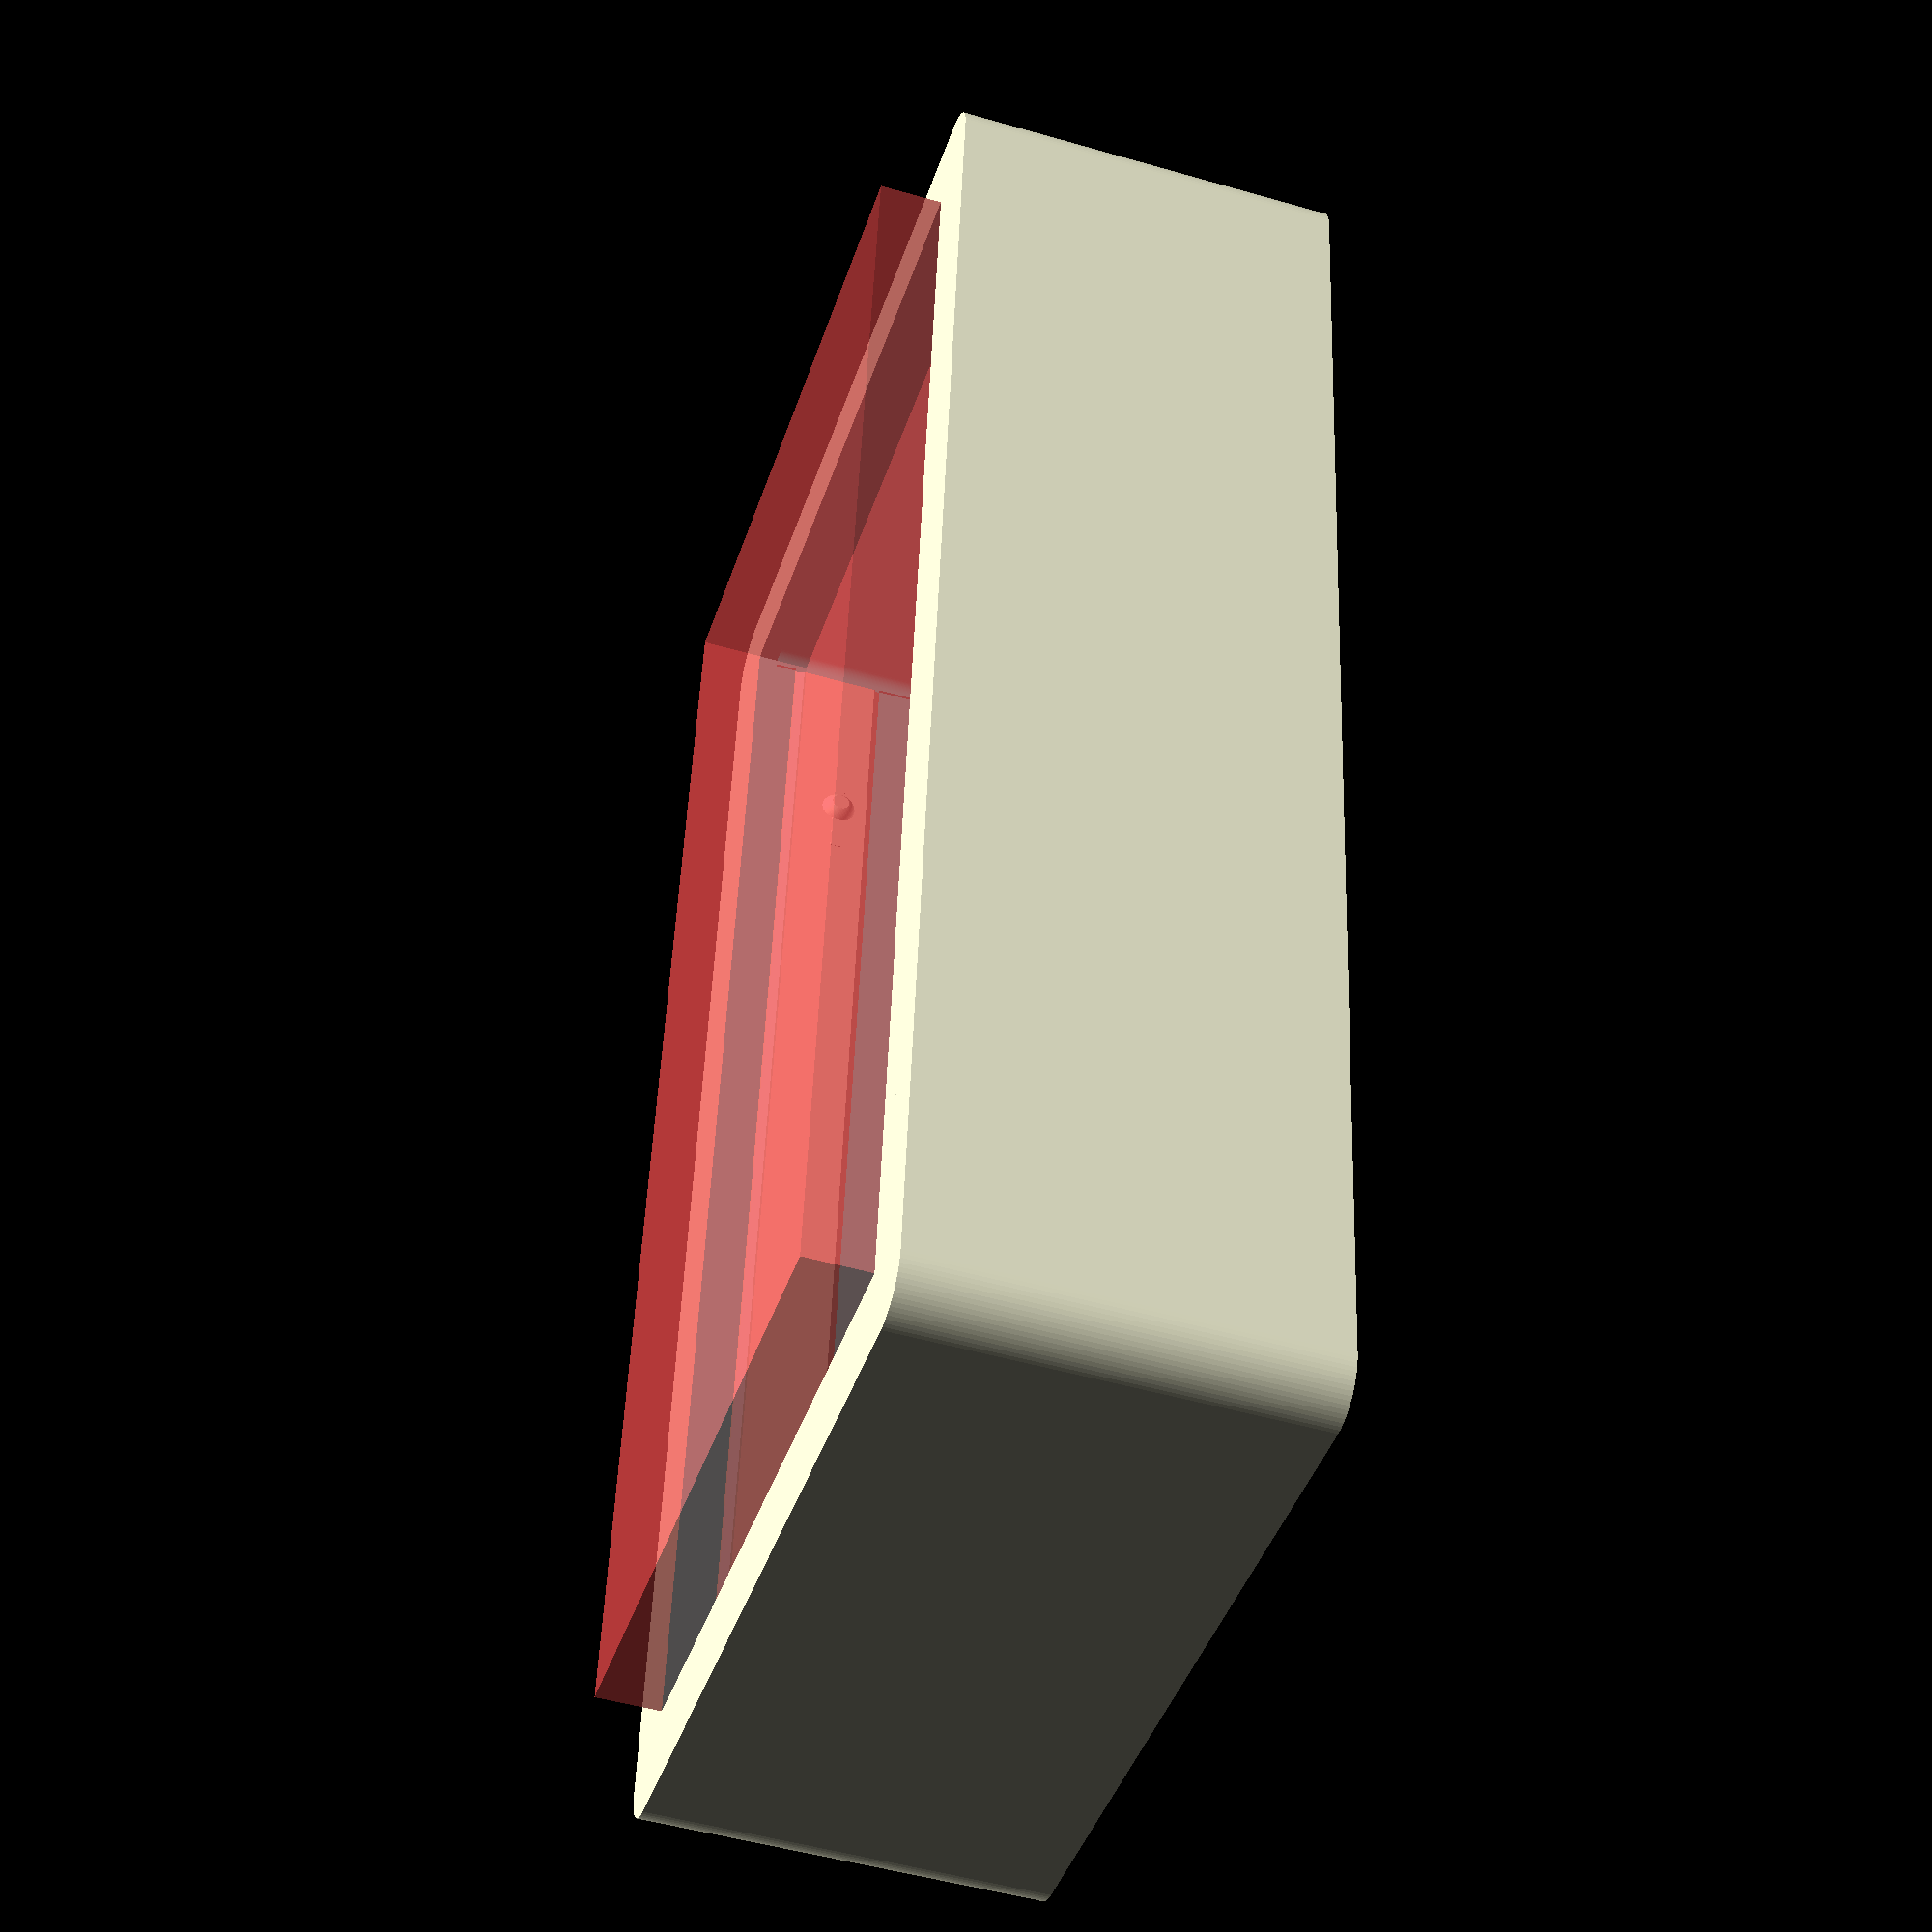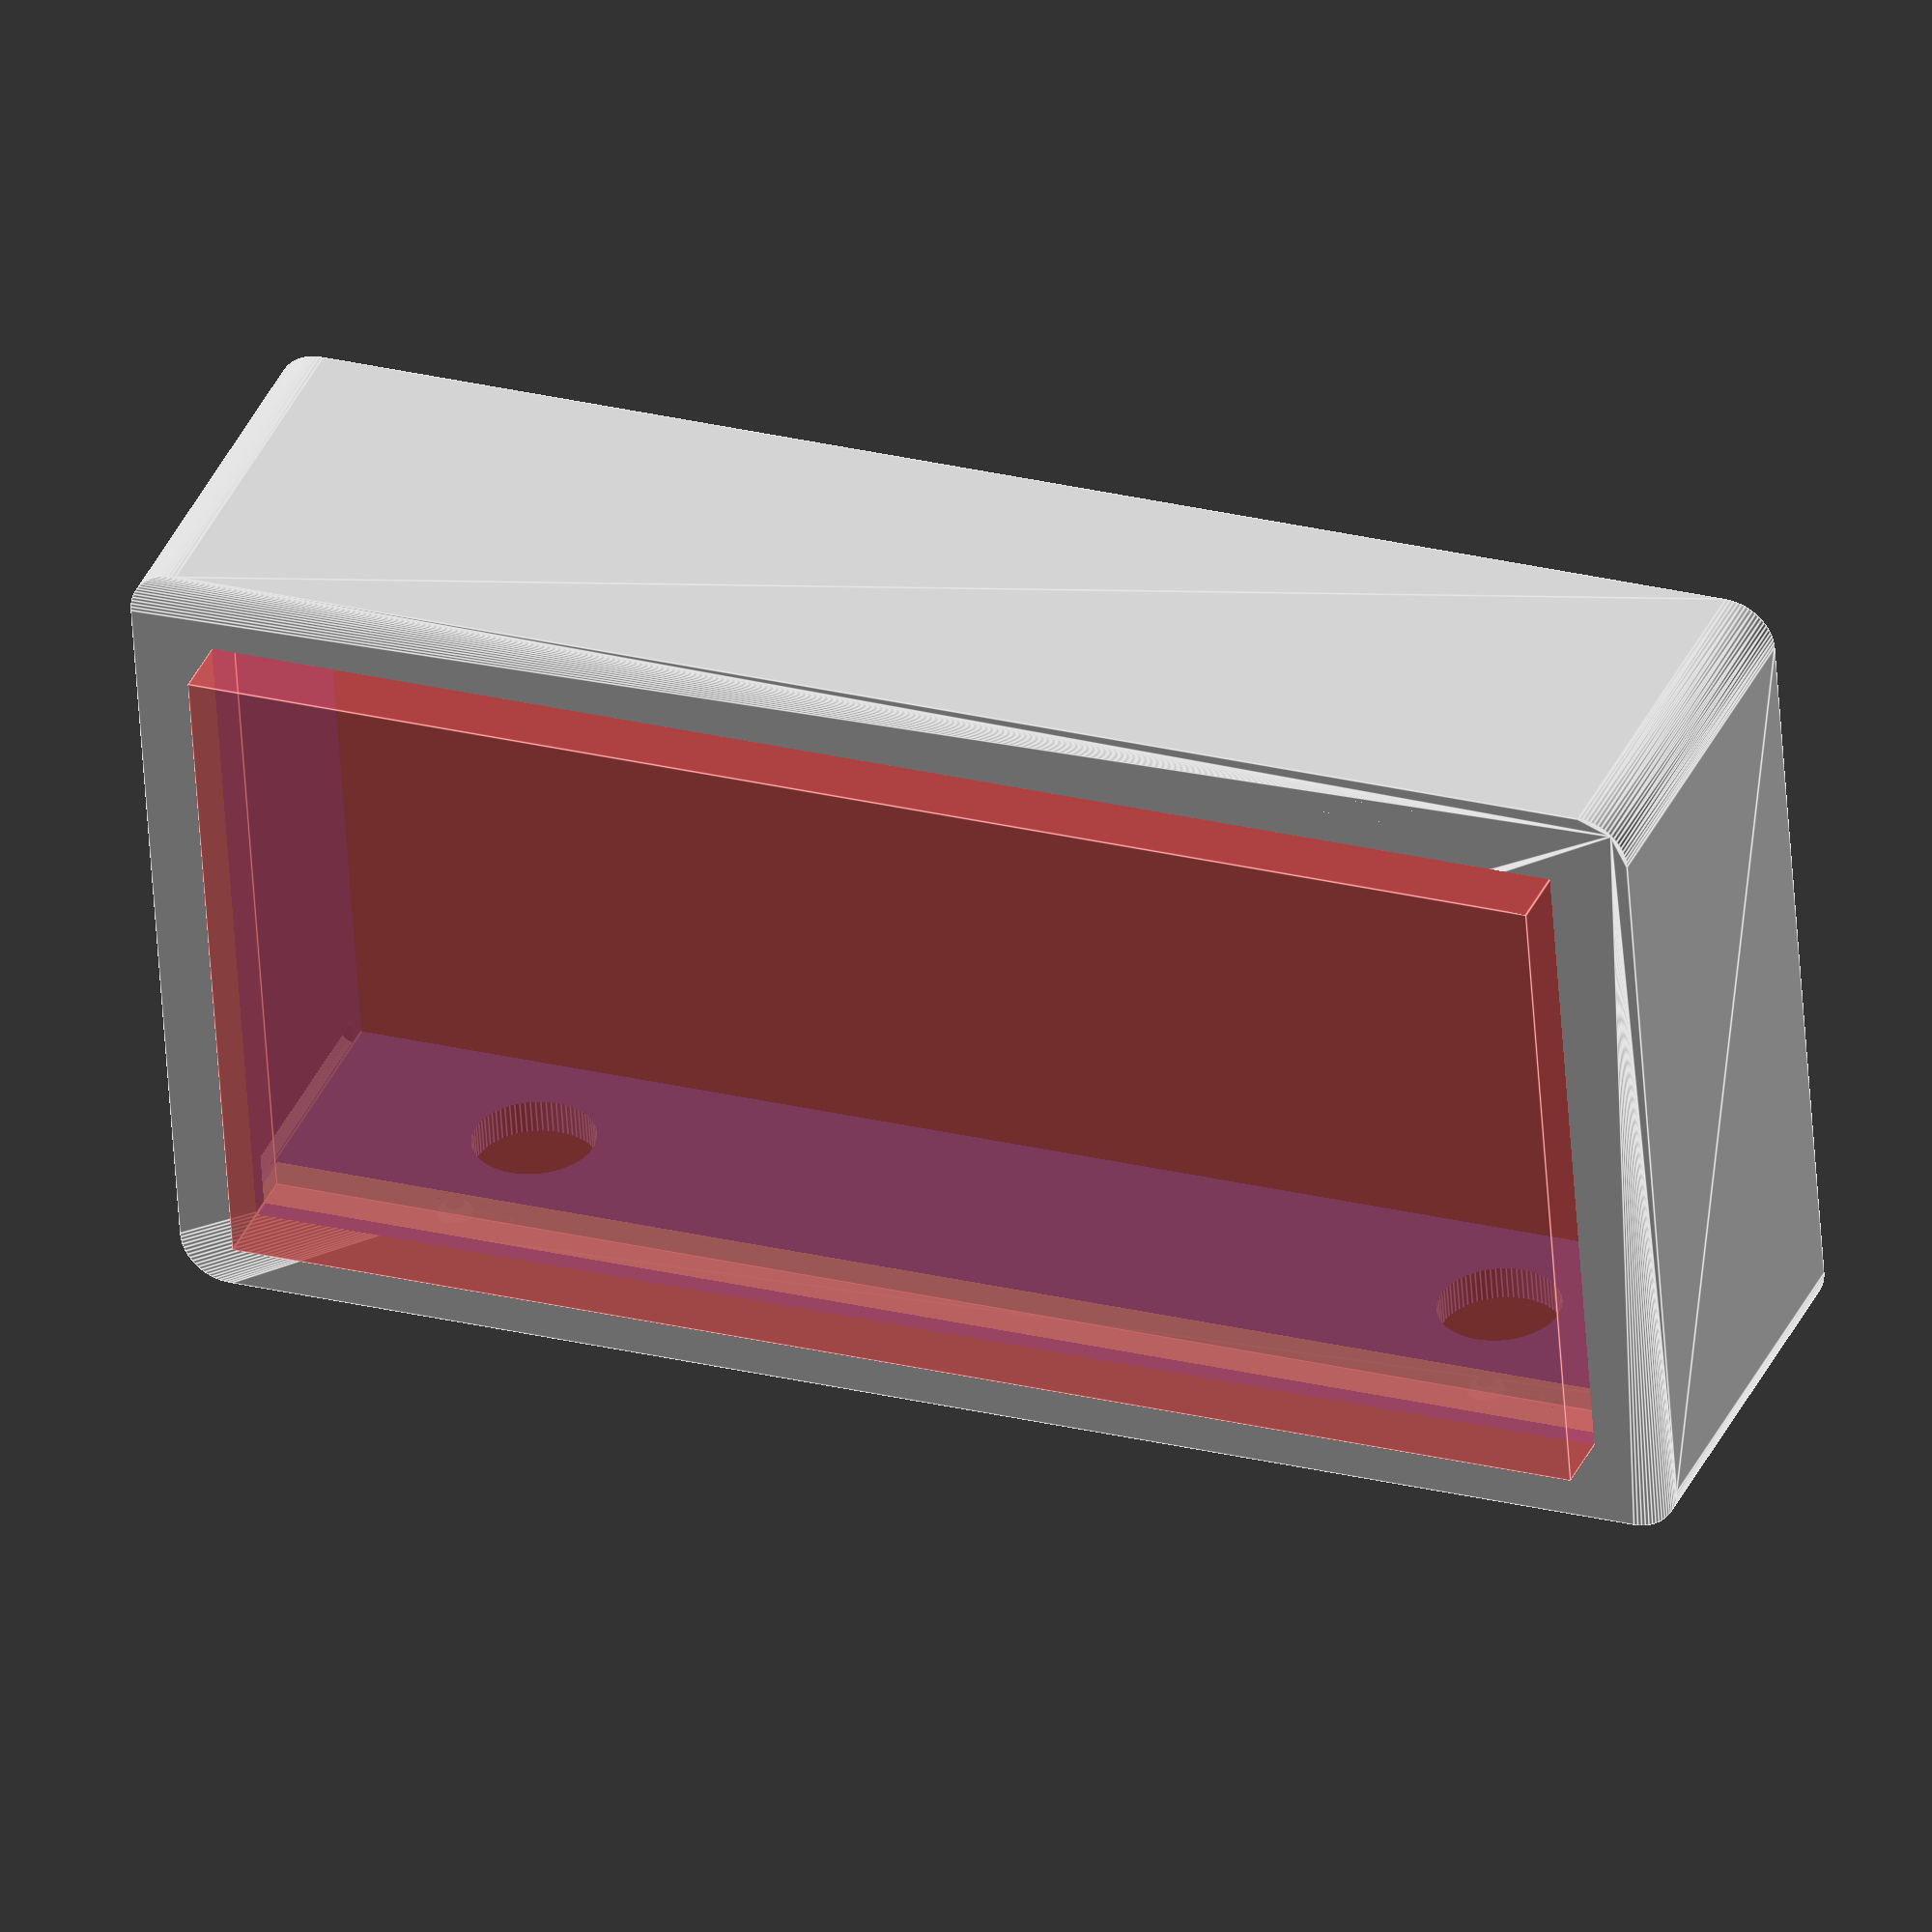
<openscad>
$fn = 75;

shimsAndRelief = 1;


// micro Tv: buttons = 1, ease = .15, acrylicGrowth = 1.5
// micro Tv: reflector x/y: 87/44 + ease*2+acrylicGrowth
// micro Tv: revlectorD = 10, coreClockD = 22
buttons = 0;    // needs to be redone for micro
ease = .15;
acrylicGrowth = 1.5;
reflectorW = 87 + ease*2 + acrylicGrowth;
reflectorH = 44 + ease*
2 + acrylicGrowth;
reflectorD = 10;
clockCoreD = 22; // 18;  7 - 22
cornersReliefR = 1;

// mini frame
// mini Tv: buttons = 1, ease = .15, acrylicGrowth = 1.5
// mini Tv: reflector x/y: 87/44 + ease*2+acrylicGrowth
// mini Tv: revlectorD = 10, coreClockD = 22
bigButtons = 0;     // arcade style (25mm?) buttons at bottom
topButtons = 1;
wallMount = 0;
ease = .15;
acrylicGrowth = 1.5;
reflectorW = 151.78 + ease*2 + acrylicGrowth;
reflectorH = 76.74 + ease*2 + acrylicGrowth;
reflectorD = 10;
clockCoreD = 30; // 22; // 18;  7 - 22
cornersReliefR = 1.2;

coreOffset = [ 0, 0, -.5 ];

acrylicDepth = 3.175 + .3;

minkowskiR = 5;
wallThickness = 3;

reflectorOffset = [-wallThickness/2, -wallThickness/2, -acrylicDepth];

buttonsH = (30 * bigButtons);
bottomAddtl = (10 * bigButtons);

coreCubeDim = [ reflectorW-wallThickness, reflectorH-wallThickness + buttonsH + bottomAddtl, clockCoreD ];



module arcadeButtonKnub() {
	knubW = 6;
	knubL = 9;
	knubH = 6; // 2.75;
	translate([0, -knubH/2, 0])
		rotate([0, 180 -15, 0])
		#cube([knubW, knubH, knubL]);
}

module arcadeButton() {
	coreR = 15.1;
	coreH = 17.2;

	knubOffset = 1;

	ringH = 3.75;
	ringR = (32.88 / 2);
	ringZOffset = -ringH;

	buttonH = 3.75;
	buttonR = (24.75 / 2);
	buttonZOffset = ringZOffset - buttonH;

	cylinder(r=coreR, h=coreH);
	translate([0, 0, ringZOffset])
		cylinder(r=ringR, h=ringH);

	translate([0, 0, buttonZOffset])
		cylinder(r=buttonR, h=buttonH);

	translate([coreR, 0, 10 + knubOffset])
		arcadeButtonKnub();

	rotate([0, 0, 180])
	translate([coreR, 0, 10 + knubOffset])
		arcadeButtonKnub();
}



module reflector(depth = reflectorD) {
    translate(reflectorOffset)
        cube([reflectorW, reflectorH, depth]);
}

//reflectorShimLoc = [0, 0, 0];
aclp = .8;
reflectorShimLoc = [reflectorW/2, acrylicGrowth-1, reflectorD/2+acrylicDepth];
shimPath = [ [ -acrylicGrowth/2, -reflectorD/2+aclp ],
             [ -acrylicGrowth/2+aclp, -reflectorD/2 ],
             [  acrylicGrowth/2+1,  -reflectorD/2 ],
             [  acrylicGrowth/2+1,  reflectorD/2 ],
             [ -acrylicGrowth/2+aclp, reflectorD/2 ],
             [ -acrylicGrowth/2, reflectorD/2-aclp ]
            ];

module reflectorShim(depth = reflectorD) {
*    translate(reflectorShimLoc)
#        cube([reflectorW, acrylicGrowth, depth]);

    translate(reflectorOffset)
    translate(reflectorShimLoc)
    rotate([90, 180, 90])
    linear_extrude(height = reflectorW, center=true)
#        polygon(shimPath);
}

module acrylic(depth = acrylicDepth) {
    translate(reflectorOffset)
 #      cube([reflectorW, reflectorH, acrylicDepth]);
}

module ledMountSm(d=7) {
    ledSlop = 0.6;      // was .4
    ledMountR = (d + ledSlop) / 2;
    ledMountD = 6.75;
    ledMountBaseR = 7.9 / 2;
    ledMountBaseH = 0.9;
    
    rotate([0, 180, 0])
        union() {
            cylinder(r = ledMountBaseR, h = ledMountBaseH);
            translate([0, 0, -ledMountD]) 
                cylinder(r = ledMountR, h = ledMountD);
        }
}

xbuttonsNegLoc = [ [ 0, 48, 0 ], [ 0, 45, acrylicDepth + 7 ] ];
buttonsNegLoc = [ [ 0, reflectorH + buttonsH - bottomAddtl - 17, 0 ], [ 0, reflectorH + buttonsH - bottomAddtl - 21, acrylicDepth + 16 ] ];
buttonsNegDim = [ [ reflectorW, buttonsH+bottomAddtl-3, 20 ], [ reflectorW, buttonsH + bottomAddtl + 1, 20 ], ];
buttonsNegNum = 1;

xbuttonsLoc = [ [ 15, 55, -5 ], [ reflectorW - 15, 55, -5 ] ];
buttonsLoc = [ [ 30, reflectorH + buttonsH - 9, -2 ], [ reflectorW - 30, reflectorH + buttonsH -9, -2 ] ];
buttonsNum = 1;

topButtonsOffset = [ 0, 0, 22 ];
topButtonsRot = [ 90, 0, 0 ];
topButtonsNum = 1;
topButtonsLoc = [ [ 25, 0, 0 ], [ reflectorW - 25, 0, 0 ] ];

module buttonsNeg() {
    if (bigButtons) {
        translate(reflectorOffset) {
            for (i=[0:1:buttonsNegNum])
                translate(buttonsNegLoc[i])
                    cube(buttonsNegDim[i]);
    
            for (i=[0:1:buttonsNum])
                translate(buttonsLoc[i])
                    arcadeButton();
        }
    }
    if (topButtons) {
        translate(topButtonsOffset) {
/*            
            for (i=[0:1:topButtonsNegNum])
                translate(topButtonsNegLoc[i])
 #                   cube(topButtonsNegDim[i]);
 */
            
            for (i=[0:1:topButtonsNum])
                translate(topButtonsLoc[i])
                    rotate(topButtonsRot)
#                        ledMountSm(12);
        }
    }
}

module core() {
    difference() {
        translate(coreOffset)
        minkowski()
        {
            cube(coreCubeDim);
            cylinder(r=minkowskiR, h=reflectorD, center=true);
        }
        reflector(reflectorD+acrylicDepth+clockCoreD);
    }
}

retainerRadius = 2;
retainerLoc = [ 0, 0, reflectorD + retainerRadius ];

retainerGap = .5;
retainerGapThrow = 1.7;
retainerGapLoc = [ -6, - retainerGapThrow, reflectorD -.2 ];
retainerGapDim = [ 9, retainerGapThrow, 5 ];

retainerBarLocPos = [ -6, 0, -.65 ];
retainerBarDimPos = [ 6, 1, 1.3 ];
retainerBarLocNeg = [ -6, -1, -.65 - retainerGap ];
retainerBarDimNeg = [ 6, 2.5, 1.3 + 2*retainerGap ];

retainerWeldLoc = [ -.25, 0, -2.4 ];
retainerWeldLoc2 = [ -.25, 0, 2.0 ];
retainerWeldDim = [ .5, 1, .5 ];

module retainerNeg() {
    translate(retainerLoc)
        intersection() {
            union() {
                translate([0, .25, 0])
                sphere(r = retainerRadius+retainerGap);
                translate(retainerBarLocNeg)
                    cube(retainerBarDimNeg);
            }
            translate([-10+retainerRadius+retainerGap,0,-5])
                cube([10,10,10]);
        }
     translate(retainerGapLoc)
        cube(retainerGapDim);
}

module retainerPos() {
    translate(retainerLoc)
        difference() {
            intersection() {
                union() {
                 translate([0, .25, 0])
                   sphere(r = retainerRadius);
                    translate(retainerBarLocPos)
                        cube(retainerBarDimPos);
                    translate(retainerWeldLoc)
   #                     cube(retainerWeldDim);
                    translate(retainerWeldLoc2)
   #                     cube(retainerWeldDim);
                }
                translate([-10+retainerRadius+retainerGap,0,-5])
                    cube([10,2,8]);
            }
        }
}

retainersLoc = [ [ 20, -1.18, -6 ], [ reflectorW - 23, -1.18, -6 ],
                [ 20, reflectorH - .5, -13], [reflectorW - 23, reflectorH - .5, -13],
                [ 20, reflectorH - .5, -6 ], [ reflectorW - 23, reflectorH - .5, -6 ],
//                [ 15, 45.3, -13], [65, 45.3, -13],
];
retainerRot = [ [ 0, 0, 0], [0, 0, 0], 
            [ 0, 0, 180], [0, 0, 180],
            [ 0, 0, 180], [0, 0, 180] ];
retainersNum = 5;

module retainersNeg() {
    if (shimsAndRelief)
    
    for (i=[0:1:retainersNum])
        translate(retainersLoc[i])
            rotate(retainerRot[i])
            retainerNeg();
}

module retainersPos() {
    if (shimsAndRelief)
    for (i=[0:1:retainersNum])
        translate(retainersLoc[i])
            rotate(retainerRot[i])
            retainerPos();
}

module viewPort() {
//    viewPortLoc = [ minkowskiR+2, minkowskiR+1.5, -2 ];
    viewPortLoc = [ minkowskiR-1.5, minkowskiR-1, -12 ];
//    viewPortDim = [ reflectorW-minkowskiR*2-7, reflectorH-minkowskiR*2-7, 12 ];
    viewPortDim = [ reflectorW-minkowskiR*2, reflectorH-minkowskiR*2, 12 ];
    translate(viewPortLoc)
//        minkowski() {
#            cube(viewPortDim);
//            cylinder(r=minkowskiR, h=clockCoreD, center=true);
//        }
}

cornersReliefH = clockCoreD + acrylicDepth + 2;
    cornersLoc = [ [ -wallThickness/2, 0, cornersReliefH/2 - acrylicDepth ],
                   [ -wallThickness/2, reflectorH  -wallThickness/2, cornersReliefH/2 - acrylicDepth ],
                   [ -wallThickness/2 + reflectorW, 0, cornersReliefH/2 - acrylicDepth ],
                   [ -wallThickness/2 + reflectorW, reflectorH  -wallThickness/2, cornersReliefH/2 - acrylicDepth ] ];
cornerReliefNum = 3;
cornersRot = [ 0, 0, 0 ];

module cornersRelief() {
    for (i=[0:1:cornerReliefNum])
        translate(cornersLoc[i])
            rotate(cornersRot)
#                cylinder(h=cornersReliefH, r=cornersReliefR, center=true);
}

pinFudge = 0.1;
pushPinR1 = 2.25 + pinFudge;
pushPinR2 = 3.9 + pinFudge;
pushPinBarrelH = 5;

pinSpacing = (reflectorW/10);

module mountPos() {
    translate([-wallThickness,-wallThickness,clockCoreD-wallThickness/2]) {    
        for (i=[0:1:4]) {
            difference() {
            translate([(reflectorW/10)*((i*2)+1)+wallThickness/2-pushPinR1-2, 0, -4+pushPinBarrelH])
                cube([pushPinR1*2+4, 10, pushPinBarrelH]);
                
            translate([(reflectorW/10)*((i*2)+1)+wallThickness/2, 6, 2])
                cylinder(r=pushPinR1, h=20, center=true);
            translate([(reflectorW/10)*((i*2)+1)+wallThickness/2-pushPinR1, 6, -4+pushPinBarrelH-.5])
                cube([pushPinR1*2, 10, pushPinBarrelH+1]);
            }
 //       }
     }
    }
}

cableOutR = 4;
cableOutRot = [[ 0, 90, 0], [ 0, 90, 0], [ 90, 0, 0]];
cableOutH = wallThickness * 2;
cableOutL = [ [ -wallThickness*2, reflectorH + (buttonsH + bottomAddtl)/2, clockCoreD+wallThickness+1 ],
              [ reflectorW-wallThickness, reflectorH + (buttonsH + bottomAddtl)/2, clockCoreD+wallThickness+1 ],
              [ (reflectorW-wallThickness)/2, reflectorH + (buttonsH + bottomAddtl)+wallThickness, clockCoreD+wallThickness+1 ] ];
module cableOut() {
    for (i=[0:1:2])
        translate(cableOutL[i])
        rotate(cableOutRot[i])
#        cylinder(h=cableOutH,r=cableOutR);
}

module doIt() {
    difference() {
        union() {
            core();
 *           #reflector();
 *           #acrylic();
            if (shimsAndRelief)
                reflectorShim();
        }
        if (wallMount)
            retainersNeg();
        viewPort();
        buttonsNeg();
        if (shimsAndRelief)
            cornersRelief();
        if (wallMount)
            cableOut();
    }
    retainersPos();
    if (wallMount)
        mountPos();
}


// middle
// sectL = [ -5, -5, 5 ];
// sectD = [reflectorW*2+10, reflectorW*2+6+10, 2];
// vertical
sectL = [ -5, -8, 23];
sectD = [ 58, 15, 20];

takeSlice = 0;
test = 0;

if (test) {
    reflector();
}
else {
    if (takeSlice) {
        intersection() {
            doIt();
            translate(sectL)
                #cube(sectD);
        }
    }
    else {
        doIt();
    }
}
</openscad>
<views>
elev=49.3 azim=263.4 roll=252.2 proj=p view=solid
elev=143.9 azim=184.0 roll=338.4 proj=o view=edges
</views>
